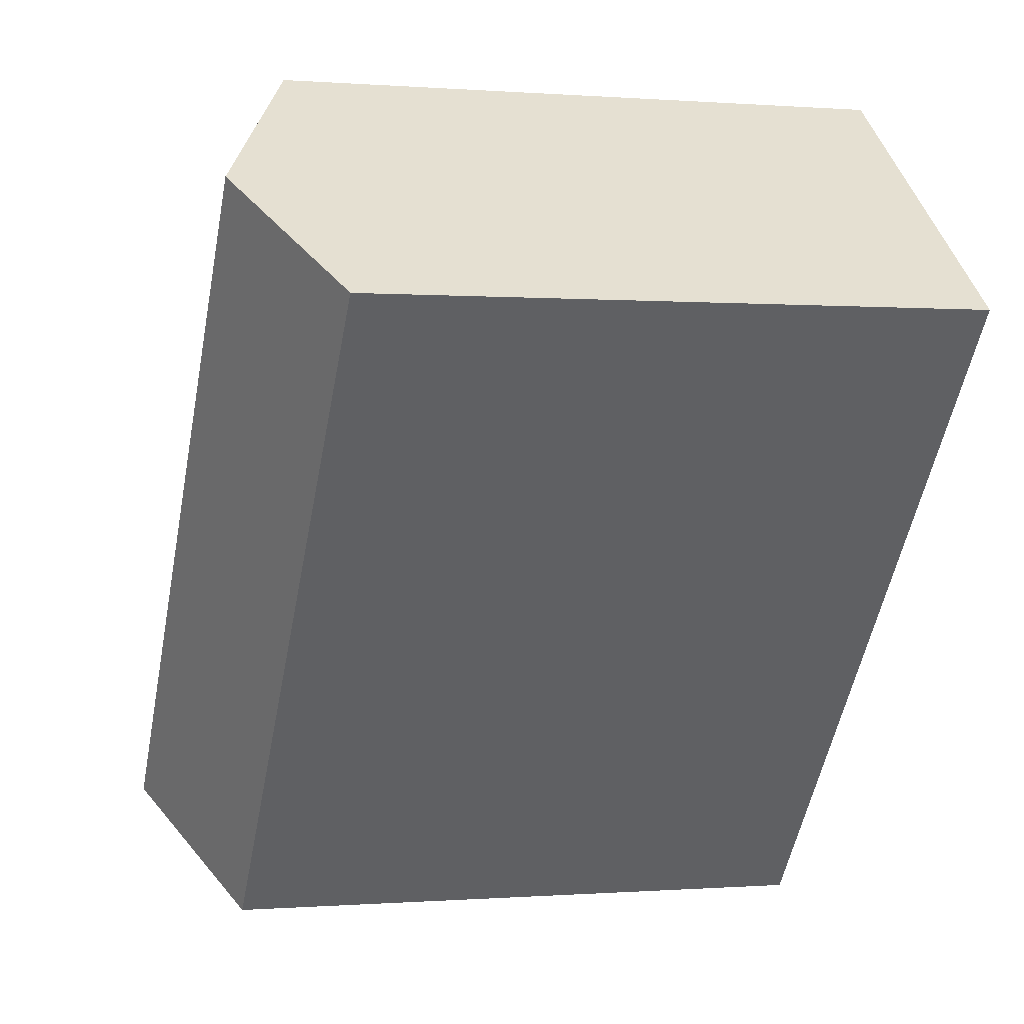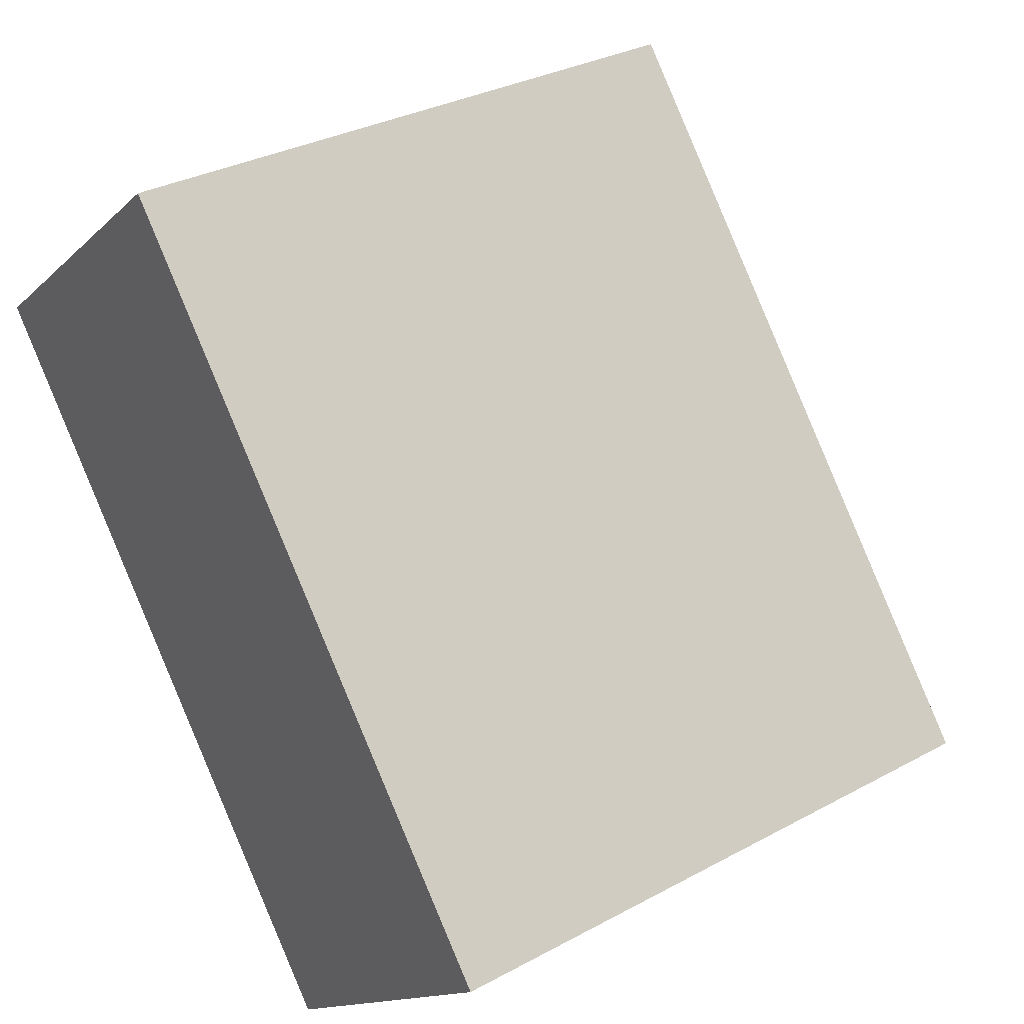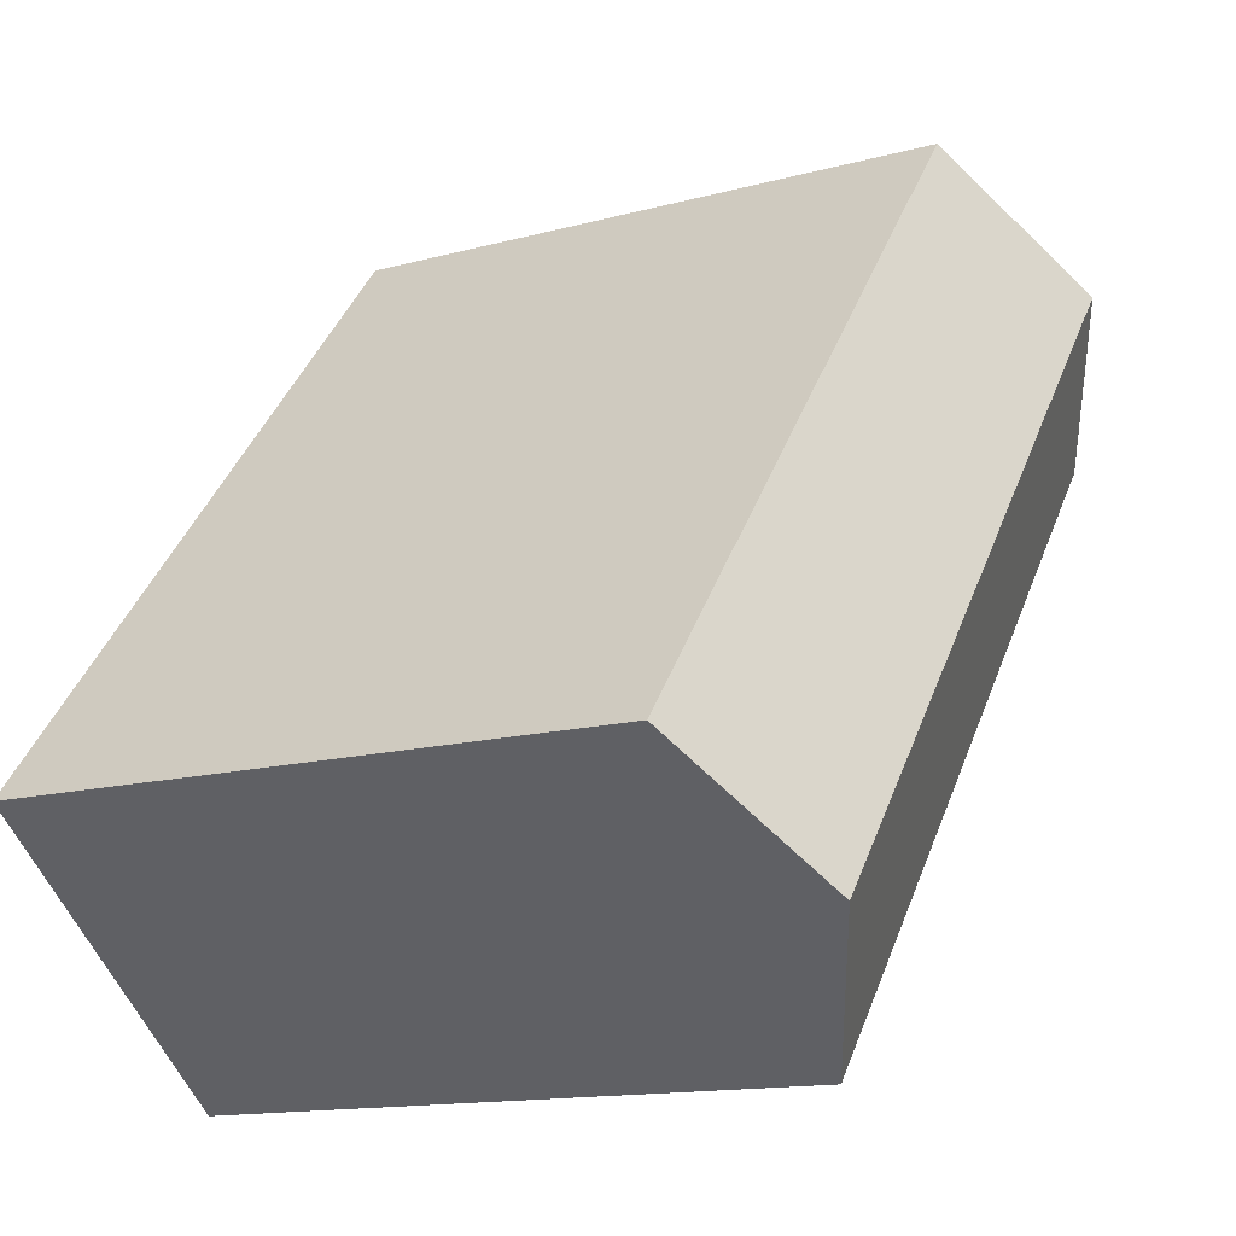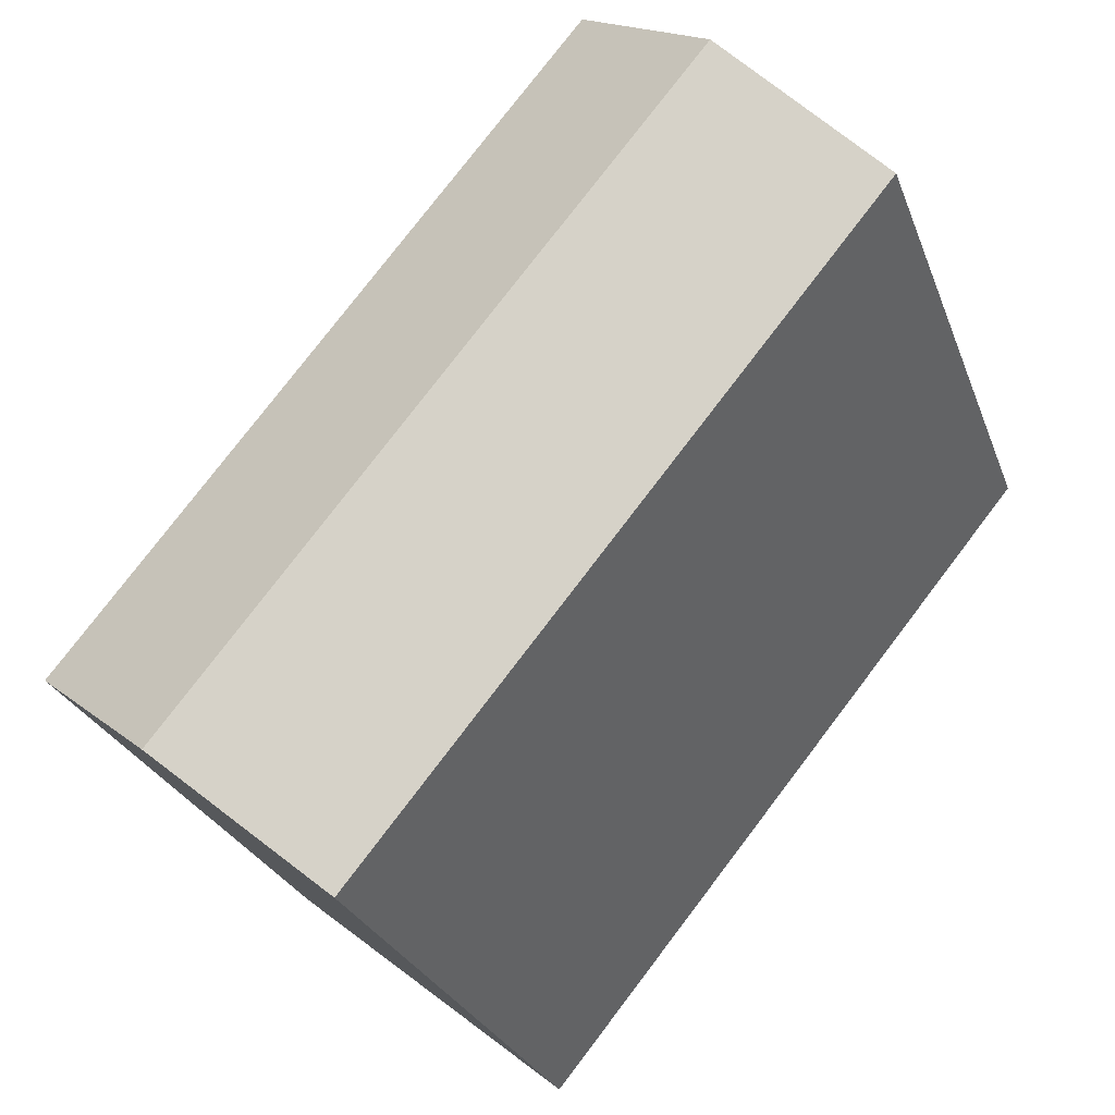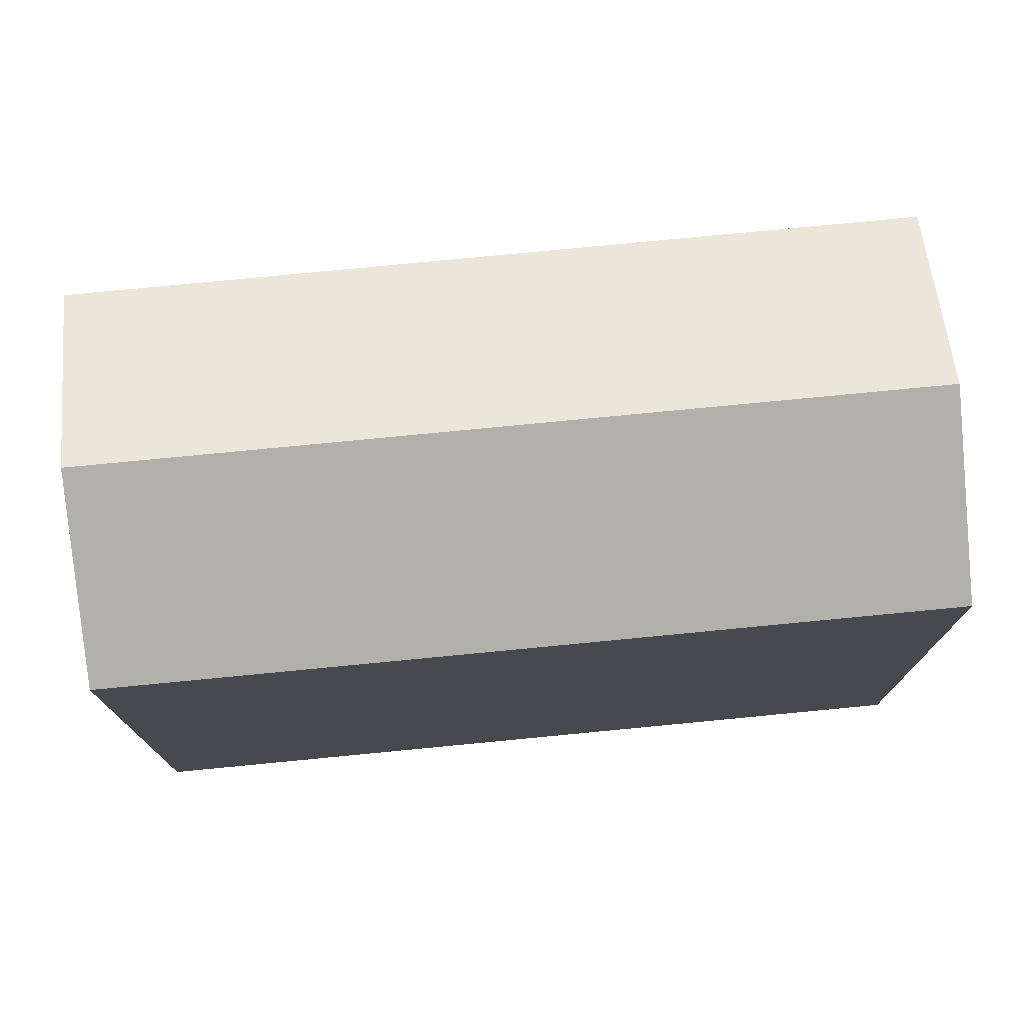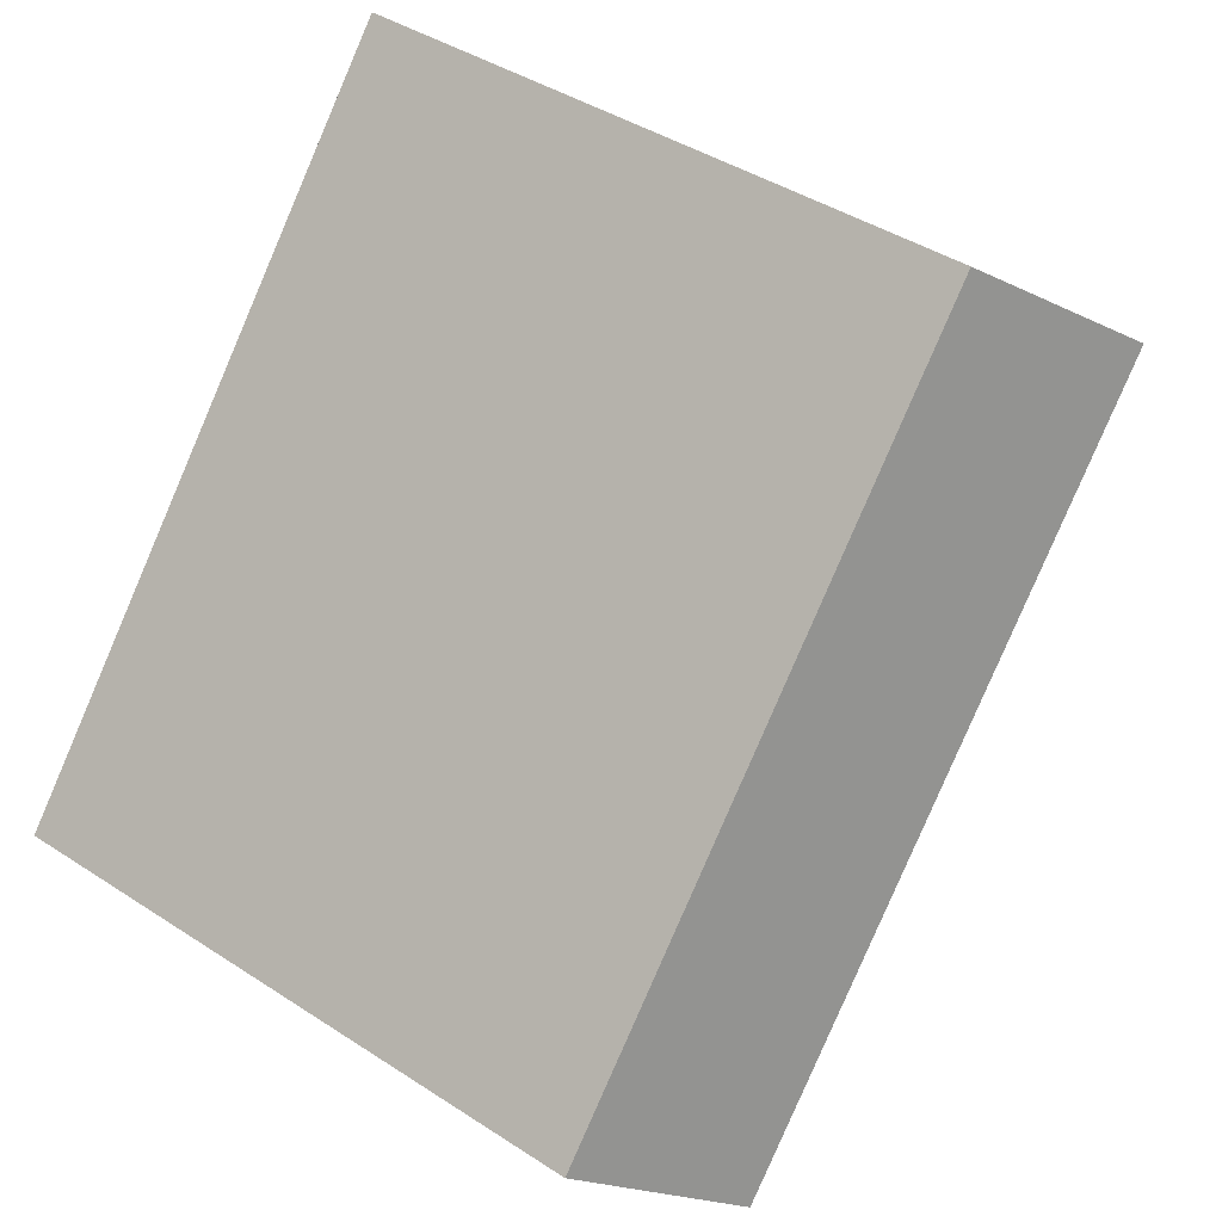
<metadata>
{"format":"obj","ext":"obj","renderer":"f3d","projection":"perspective","resolution":1024,"background":"white","views":[{"elev":-0.1,"azim":-106.9,"up":"+Z"},{"elev":31.7,"azim":52.5,"up":"+Z"},{"elev":-13.7,"azim":121.6,"up":"+Z"},{"elev":-26.4,"azim":-162.5,"up":"+Z"},{"elev":77.5,"azim":-134.9,"up":"+Y"},{"elev":41.3,"azim":128.5,"up":"+Z"}]}
</metadata>
<code>
v  20.29 22 -15.58
v  8.984 19.38 7.323
v  24.78 19.38 -11.92
v  4.492 22 3.661
v  15.8 19.38 -19.24
v  0.0004134 19.38 -0.0006138
v  15.8 1.178e-15 -19.24
v  8.983 -4.485e-16 7.324
v  0 0 0
v  24.78 7.296e-16 -11.92
g defaultobject
f 1 2 3
f 2 1 4
f 5 4 1
f 4 5 6
f 7 8 9
f 8 7 10
f 2 9 8
f 9 2 6
f 6 2 4
f 6 7 9
f 7 6 5
f 5 10 7
f 10 5 3
f 3 5 1
f 10 2 8
f 2 10 3

</code>
